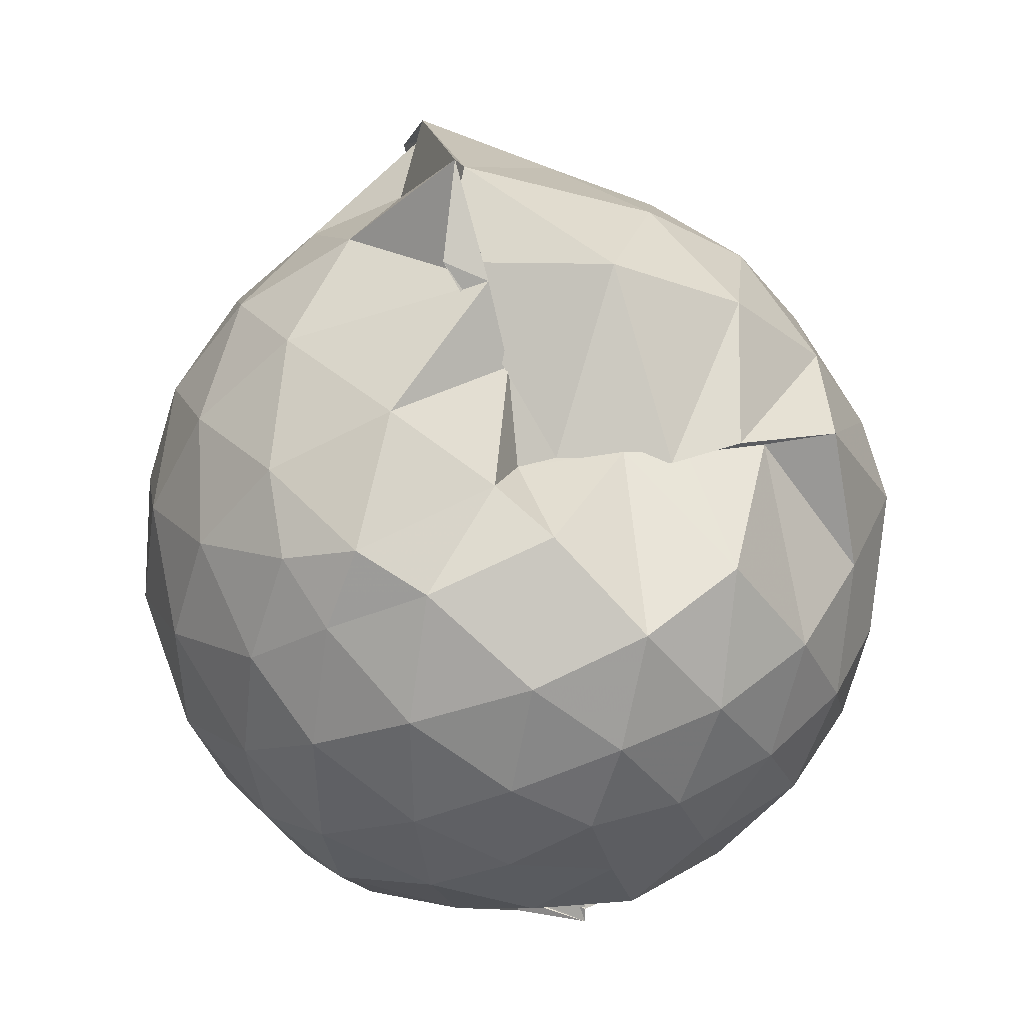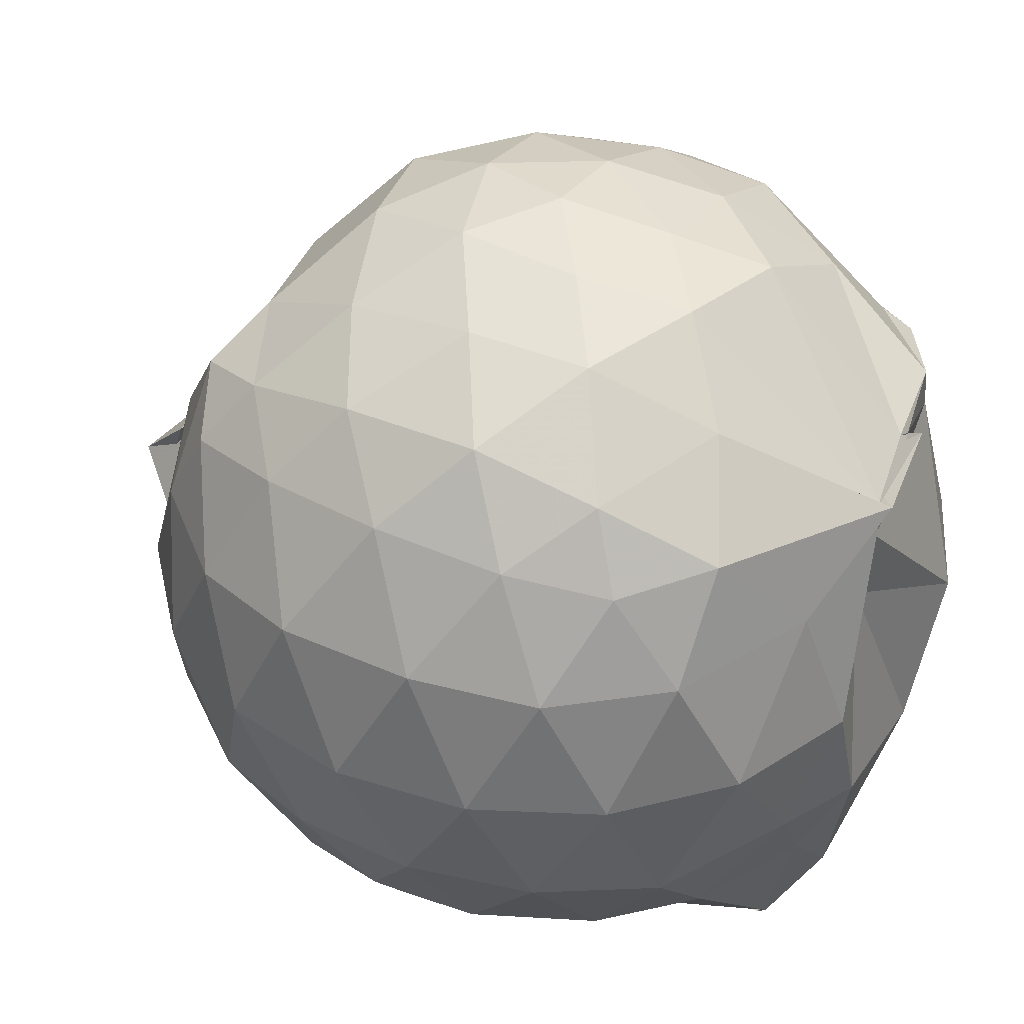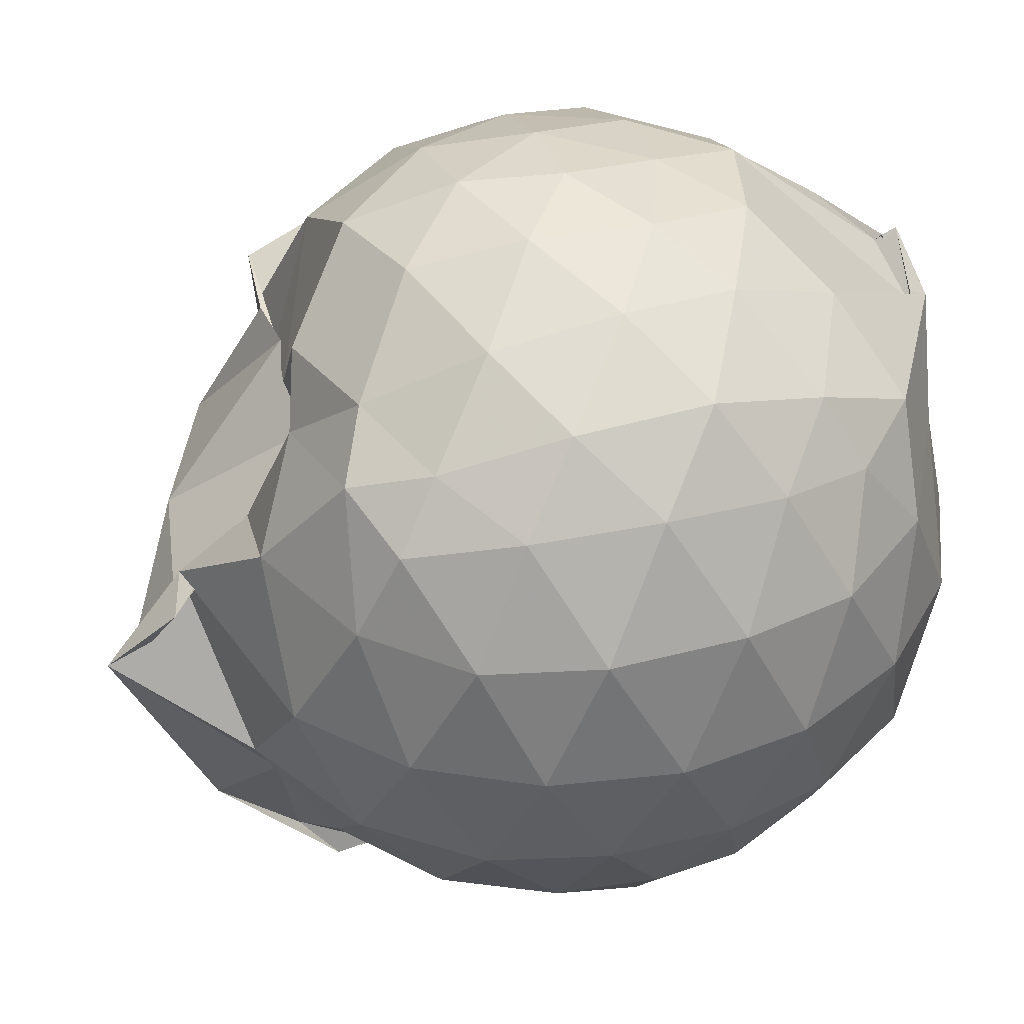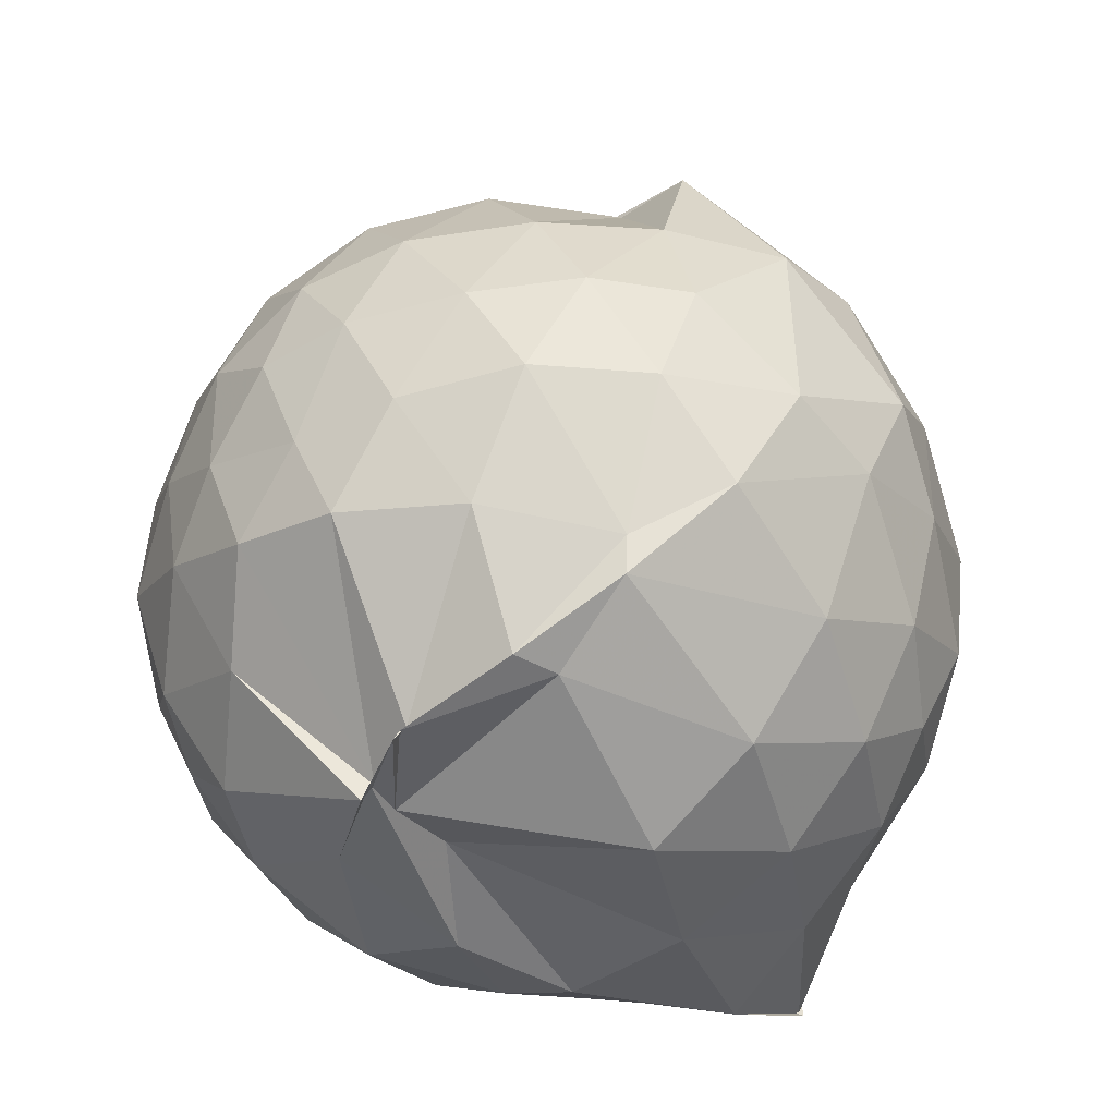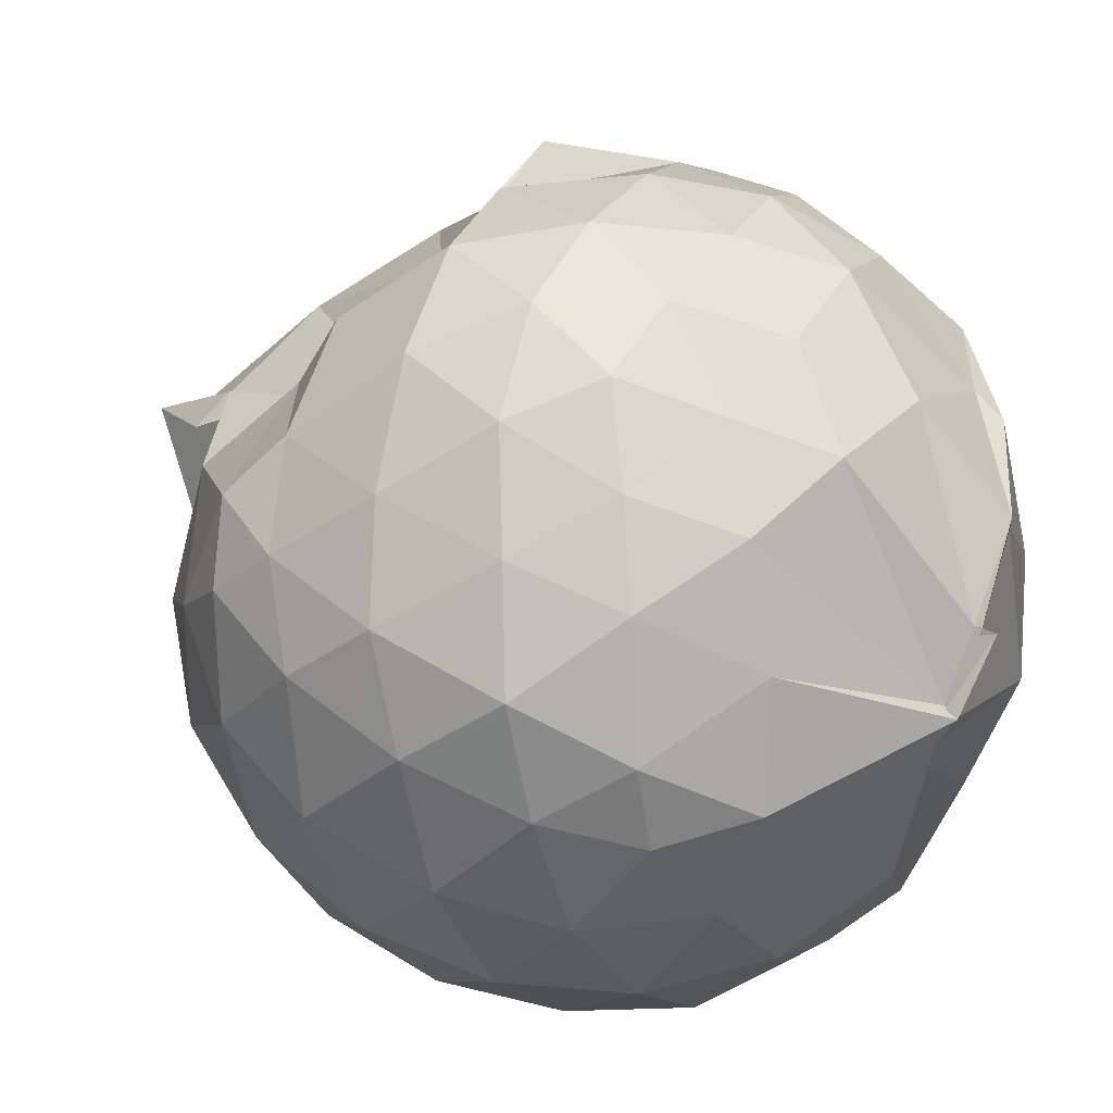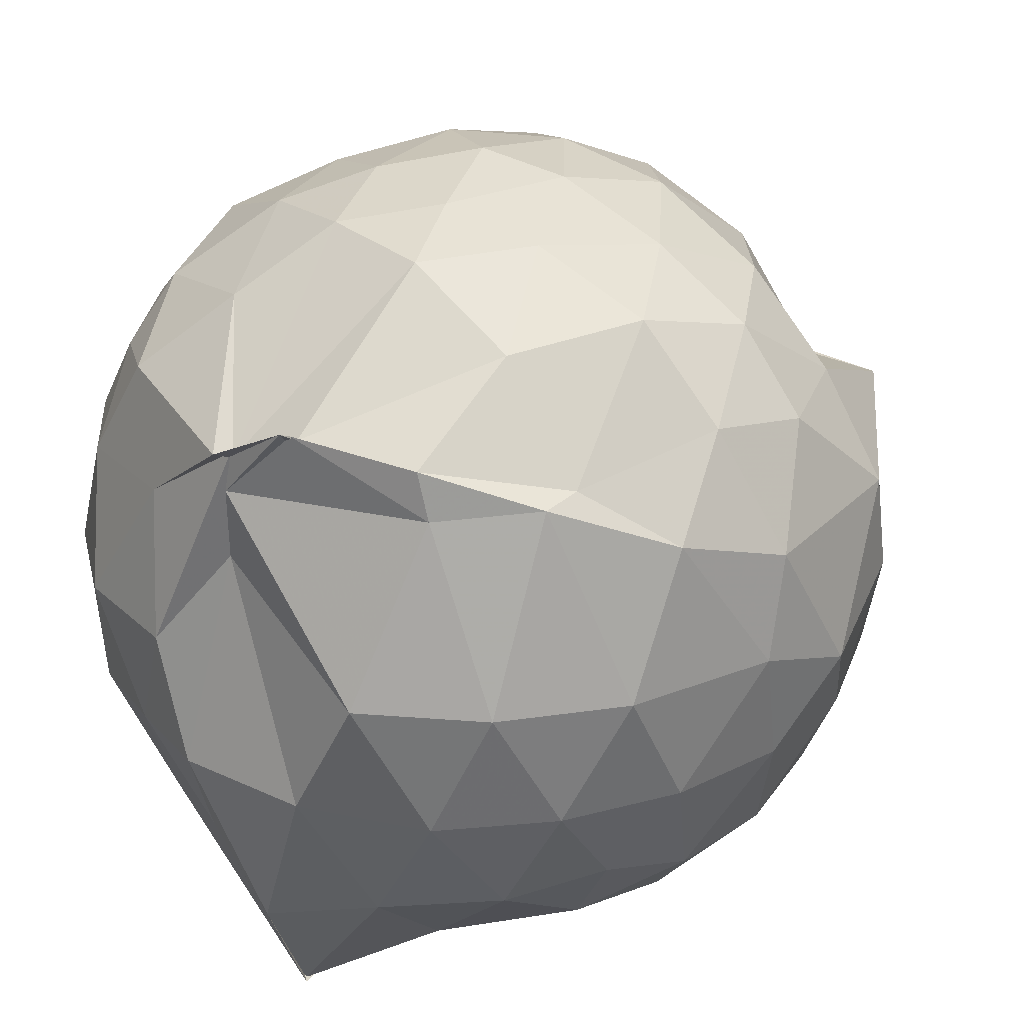
<metadata>
{"format":"obj","ext":"obj","renderer":"f3d","projection":"perspective","resolution":1024,"background":"white","views":[{"elev":43.7,"azim":-11.1,"up":"+Y"},{"elev":40.8,"azim":-59.8,"up":"+Z"},{"elev":40.7,"azim":-106.4,"up":"+Z"},{"elev":-43.9,"azim":41.6,"up":"+Y"},{"elev":64.9,"azim":-58.1,"up":"+Z"},{"elev":25.7,"azim":33.9,"up":"+Z"}]}
</metadata>
<code>
v -0.9135 -0.1032 1.027
v -1.073 -0.07691 -0.8334
v -0.1068 -0.0844 0.5653
v -0.1754 0.1654 0.5773
v -0.3893 0.4894 0.4593
v -0.5761 0.4968 0.4627
v -0.7224 0.495 0.4472
v -0.9709 0.4974 0.4327
v -1.048 0.5669 0.5581
v -1.381 0.5188 0.6557
v -1.539 0.4426 0.5713
v -1.634 0.1959 0.6292
v -1.672 -0.09368 0.6522
v -1.637 -0.3757 0.6239
v -1.55 -0.5909 0.5826
v -1.388 -0.747 0.6165
v -0.9995 -0.9632 0.5849
v -0.833 -0.9497 0.666
v -0.8309 -0.9169 0.6506
v -0.5648 -0.8479 0.6129
v -0.3178 -0.6376 0.553
v -0.1705 -0.3235 0.612
v -0.02225 0.1514 0.3502
v -0.2141 0.4866 0.4513
v -0.4482 0.5065 0.4622
v -0.6173 0.4942 0.4855
v -0.8761 0.493 0.4146
v -0.9608 0.662 0.2688
v -1.256 0.6874 0.3985
v -1.538 0.5423 0.3806
v -1.712 0.3274 0.3671
v -1.798 0.06532 0.3915
v -1.795 -0.2424 0.3976
v -1.712 -0.512 0.3732
v -1.533 -0.7394 0.3843
v -1.237 -0.8889 0.4138
v -0.9775 -0.9333 0.5844
v -0.9974 -0.9318 0.4901
v -0.5389 -0.8453 0.5065
v -0.3376 -0.7194 0.5355
v -0.132 -0.5249 0.4302
v -0.02717 -0.2682 0.336
v -0.0241 0.2044 0.123
v -0.1676 0.4568 0.1369
v -0.3806 0.6664 0.1495
v -0.6808 0.8036 0.1179
v -1.082 0.8656 0.112
v -0.9863 0.8332 0.1609
v -1.45 0.6734 0.08974
v -1.673 0.4688 0.09185
v -1.809 0.2047 0.09349
v -1.857 -0.09281 0.09438
v -1.811 -0.3891 0.0962
v -1.674 -0.6554 0.09556
v -1.458 -0.8606 0.1014
v -1.18 -0.9735 0.1065
v -1.013 -0.9081 0.3246
v -0.642 -0.9924 0.1007
v -0.3744 -0.8603 0.1016
v -0.1658 -0.6495 0.1081
v -0.02803 -0.3217 0.1051
v 0.0249 -0.08387 0.02459
v -0.1272 0.3284 -0.1591
v -0.2854 0.5537 -0.1599
v -0.5201 0.705 -0.1871
v -0.9943 0.9747 -0.09219
v -1.022 1.026 -0.05374
v -1.261 0.737 -0.179
v -1.533 0.557 -0.206
v -1.715 0.3124 -0.2095
v -1.807 0.04903 -0.1788
v -1.806 -0.2322 -0.1788
v -1.712 -0.4975 -0.2051
v -1.555 -0.7323 -0.2092
v -1.291 -0.9051 -0.1563
v -1.101 -0.9828 -0.1706
v -0.8027 -0.9811 -0.1855
v -0.5124 -0.8917 -0.193
v -0.2863 -0.7335 -0.1707
v -0.1319 -0.5017 -0.1669
v -0.05003 -0.2375 -0.1666
v -0.0481 0.05523 -0.1733
v -0.2726 0.396 -0.3735
v -0.4494 0.531 -0.4406
v -0.7053 0.6536 -0.4789
v -1.021 0.7993 -0.543
v -1.099 0.6622 -0.4204
v -1.321 0.5658 -0.4378
v -1.525 0.367 -0.4607
v -1.662 0.1261 -0.436
v -1.729 -0.09129 -0.3833
v -1.661 -0.3109 -0.4369
v -1.522 -0.5564 -0.4569
v -1.351 -0.7365 -0.4452
v -1.132 -0.8741 -0.3975
v -0.9763 -0.8867 -0.5794
v -0.7058 -0.8281 -0.4935
v -0.4468 -0.7115 -0.4432
v -0.2686 -0.5748 -0.3732
v -0.1939 -0.3659 -0.4355
v -0.1637 -0.08954 -0.4485
v -0.1936 0.1832 -0.4349
v -0.246 -0.08897 0.751
v -0.3549 0.1443 0.7882
v -0.5267 0.3961 0.7544
v -0.7244 0.514 0.4471
v -0.9425 0.5289 0.7079
v -1.24 0.4493 0.7547
v -1.463 0.3438 0.7121
v -1.521 0.0624 0.7999
v -1.519 -0.2444 0.8158
v -1.476 -0.5101 0.7407
v -1.195 -0.6394 0.7918
v -0.9794 -0.9253 0.5685
v -0.8273 -0.9007 0.636
v -0.5224 -0.5885 0.7862
v -0.3536 -0.3303 0.817
v -0.4505 -0.1055 0.8962
v -0.5972 0.138 0.94
v -0.766 0.3624 0.8899
v -1.036 0.2899 0.9355
v -1.308 0.184 0.8867
v -1.312 -0.1097 0.9292
v -1.276 -0.3738 0.9128
v -1.033 -0.4873 0.9439
v -0.7796 -0.548 0.9227
v -0.6068 -0.3434 0.9335
v -0.6992 -0.1021 1
v -0.8441 0.1201 1.002
v -1.097 0.03307 1.001
v -1.1 -0.2459 0.9888
v -0.8477 -0.3382 0.9778
v -0.3886 0.3214 -0.5683
v -0.6719 0.4475 -0.6579
v -1.025 0.51 -0.8504
v -1.004 0.6039 -0.7297
v -1.231 0.3718 -0.6598
v -1.466 0.1508 -0.6281
v -1.589 -0.09067 -0.5634
v -1.464 -0.3364 -0.6209
v -1.255 -0.5704 -0.6434
v -0.9787 -0.7521 -0.8482
v -0.992 -0.7378 -0.8477
v -0.6866 -0.6293 -0.6616
v -0.3915 -0.5003 -0.5655
v -0.3336 -0.2456 -0.6085
v -0.3333 0.06287 -0.6109
v -0.5766 0.206 -0.698
v -0.9914 0.3004 -0.8538
v -1.003 0.3682 -0.855
v -1.009 0.1139 -0.8195
v -1.332 -0.1038 -0.725
v -1.026 -0.3424 -0.8537
v -1.013 -0.5288 -0.8582
v -0.9585 -0.4778 -0.8547
v -0.582 -0.3794 -0.6916
v -0.5434 -0.09268 -0.757
v -1.007 0.02911 -0.8078
v -1.023 0.1008 -0.837
v -0.9011 -0.08186 -0.8029
v -1.016 -0.3044 -0.8442
v -0.9542 -0.2117 -0.8474
f 3 23 4
f 4 23 24
f 4 24 5
f 5 24 25
f 5 25 6
f 6 25 26
f 6 26 7
f 7 26 27
f 7 27 8
f 8 27 28
f 8 28 9
f 9 28 29
f 9 29 10
f 10 29 30
f 10 30 11
f 11 30 31
f 11 31 12
f 12 31 32
f 12 32 13
f 13 32 33
f 13 33 14
f 14 33 34
f 14 34 15
f 15 34 35
f 15 35 16
f 16 35 36
f 16 36 17
f 17 36 37
f 17 37 18
f 18 37 38
f 18 38 19
f 19 38 39
f 19 39 20
f 20 39 40
f 20 40 21
f 21 40 41
f 21 41 22
f 22 41 42
f 22 42 3
f 3 42 23
f 23 43 24
f 24 43 44
f 24 44 25
f 25 44 45
f 25 45 26
f 26 45 46
f 26 46 27
f 27 46 47
f 27 47 28
f 28 47 48
f 28 48 29
f 29 48 49
f 29 49 30
f 30 49 50
f 30 50 31
f 31 50 51
f 31 51 32
f 32 51 52
f 32 52 33
f 33 52 53
f 33 53 34
f 34 53 54
f 34 54 35
f 35 54 55
f 35 55 36
f 36 55 56
f 36 56 37
f 37 56 57
f 37 57 38
f 38 57 58
f 38 58 39
f 39 58 59
f 39 59 40
f 40 59 60
f 40 60 41
f 41 60 61
f 41 61 42
f 42 61 62
f 42 62 23
f 23 62 43
f 43 63 44
f 44 63 64
f 44 64 45
f 45 64 65
f 45 65 46
f 46 65 66
f 46 66 47
f 47 66 67
f 47 67 48
f 48 67 68
f 48 68 49
f 49 68 69
f 49 69 50
f 50 69 70
f 50 70 51
f 51 70 71
f 51 71 52
f 52 71 72
f 52 72 53
f 53 72 73
f 53 73 54
f 54 73 74
f 54 74 55
f 55 74 75
f 55 75 56
f 56 75 76
f 56 76 57
f 57 76 77
f 57 77 58
f 58 77 78
f 58 78 59
f 59 78 79
f 59 79 60
f 60 79 80
f 60 80 61
f 61 80 81
f 61 81 62
f 62 81 82
f 62 82 43
f 43 82 63
f 63 83 64
f 64 83 84
f 64 84 65
f 65 84 85
f 65 85 66
f 66 85 86
f 66 86 67
f 67 86 87
f 67 87 68
f 68 87 88
f 68 88 69
f 69 88 89
f 69 89 70
f 70 89 90
f 70 90 71
f 71 90 91
f 71 91 72
f 72 91 92
f 72 92 73
f 73 92 93
f 73 93 74
f 74 93 94
f 74 94 75
f 75 94 95
f 75 95 76
f 76 95 96
f 76 96 77
f 77 96 97
f 77 97 78
f 78 97 98
f 78 98 79
f 79 98 99
f 79 99 80
f 80 99 100
f 80 100 81
f 81 100 101
f 81 101 82
f 82 101 102
f 82 102 63
f 63 102 83
f 103 104 118
f 104 119 118
f 104 105 119
f 105 120 119
f 105 106 120
f 106 107 120
f 107 121 120
f 107 108 121
f 108 122 121
f 108 109 122
f 109 110 122
f 110 123 122
f 110 111 123
f 111 124 123
f 111 112 124
f 112 113 124
f 113 125 124
f 113 114 125
f 114 126 125
f 114 115 126
f 115 116 126
f 116 127 126
f 116 117 127
f 117 118 127
f 117 103 118
f 118 119 128
f 119 129 128
f 119 120 129
f 120 121 129
f 121 130 129
f 121 122 130
f 122 123 130
f 123 131 130
f 123 124 131
f 124 125 131
f 125 132 131
f 125 126 132
f 126 127 132
f 127 128 132
f 127 118 128
f 133 148 134
f 134 148 149
f 134 149 135
f 135 149 150
f 135 150 136
f 136 150 137
f 137 150 151
f 137 151 138
f 138 151 152
f 138 152 139
f 139 152 140
f 140 152 153
f 140 153 141
f 141 153 154
f 141 154 142
f 142 154 143
f 143 154 155
f 143 155 144
f 144 155 156
f 144 156 145
f 145 156 146
f 146 156 157
f 146 157 147
f 147 157 148
f 147 148 133
f 148 158 149
f 149 158 159
f 149 159 150
f 150 159 151
f 151 159 160
f 151 160 152
f 152 160 153
f 153 160 161
f 153 161 154
f 154 161 155
f 155 161 162
f 155 162 156
f 156 162 157
f 157 162 158
f 157 158 148
f 3 4 103
f 103 4 104
f 4 5 104
f 104 5 105
f 5 6 105
f 105 6 106
f 6 7 106
f 7 8 106
f 106 8 107
f 8 9 107
f 107 9 108
f 9 10 108
f 108 10 109
f 10 11 109
f 11 12 109
f 109 12 110
f 12 13 110
f 110 13 111
f 13 14 111
f 111 14 112
f 14 15 112
f 15 16 112
f 112 16 113
f 16 17 113
f 113 17 114
f 17 18 114
f 114 18 115
f 18 19 115
f 19 20 115
f 115 20 116
f 20 21 116
f 116 21 117
f 21 22 117
f 117 22 103
f 22 3 103
f 83 133 84
f 84 133 134
f 84 134 85
f 85 134 135
f 85 135 86
f 86 135 136
f 86 136 87
f 87 136 88
f 88 136 137
f 88 137 89
f 89 137 138
f 89 138 90
f 90 138 139
f 90 139 91
f 91 139 92
f 92 139 140
f 92 140 93
f 93 140 141
f 93 141 94
f 94 141 142
f 94 142 95
f 95 142 96
f 96 142 143
f 96 143 97
f 97 143 144
f 97 144 98
f 98 144 145
f 98 145 99
f 99 145 100
f 100 145 146
f 100 146 101
f 101 146 147
f 101 147 102
f 102 147 133
f 102 133 83
f 128 129 1
f 129 130 1
f 130 131 1
f 131 132 1
f 132 128 1
f 159 158 2
f 160 159 2
f 161 160 2
f 162 161 2
f 158 162 2

</code>
